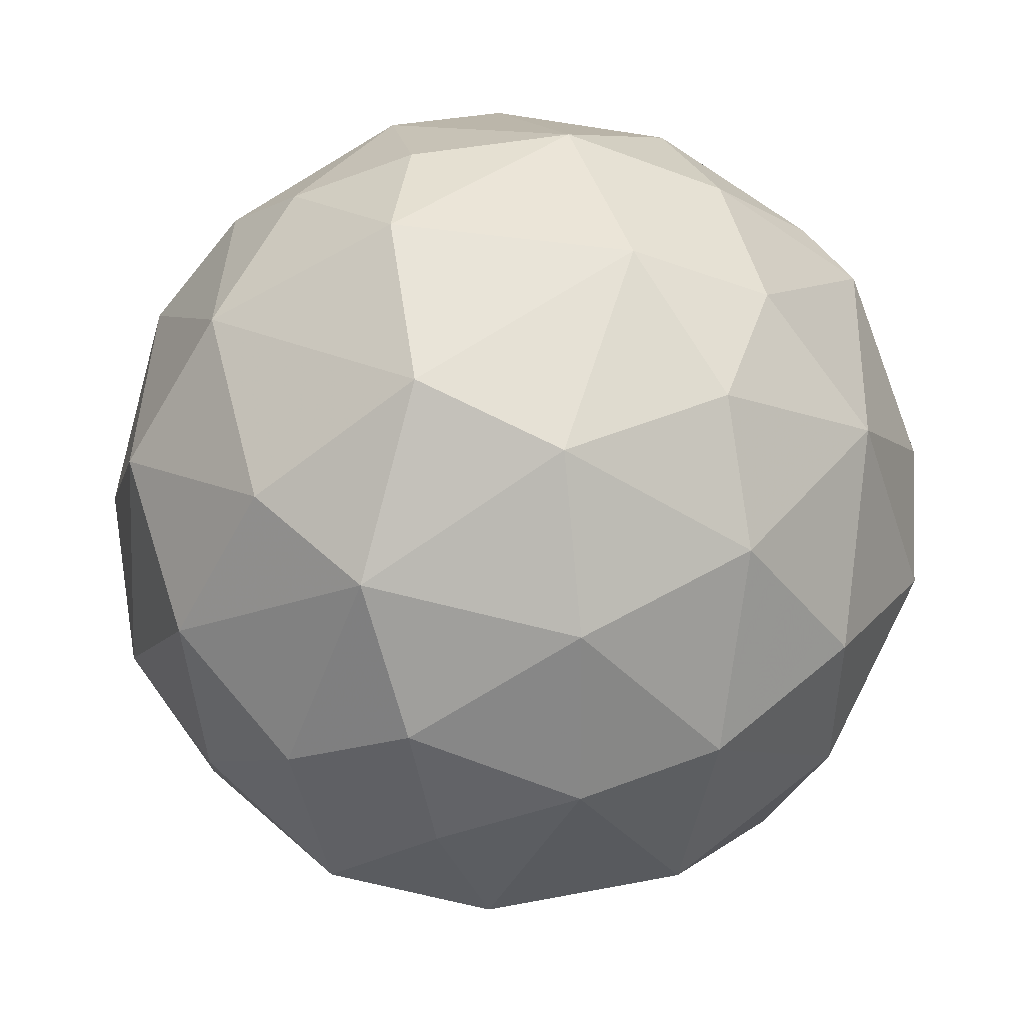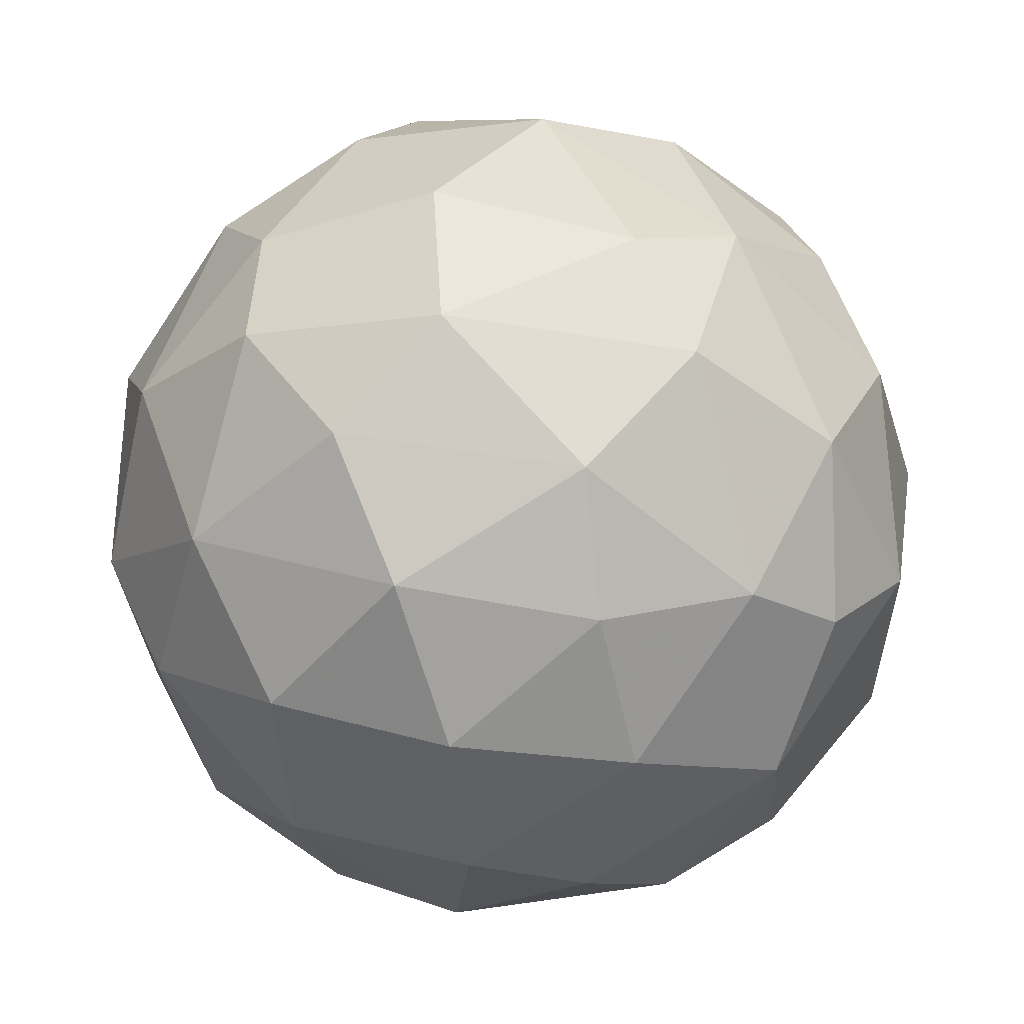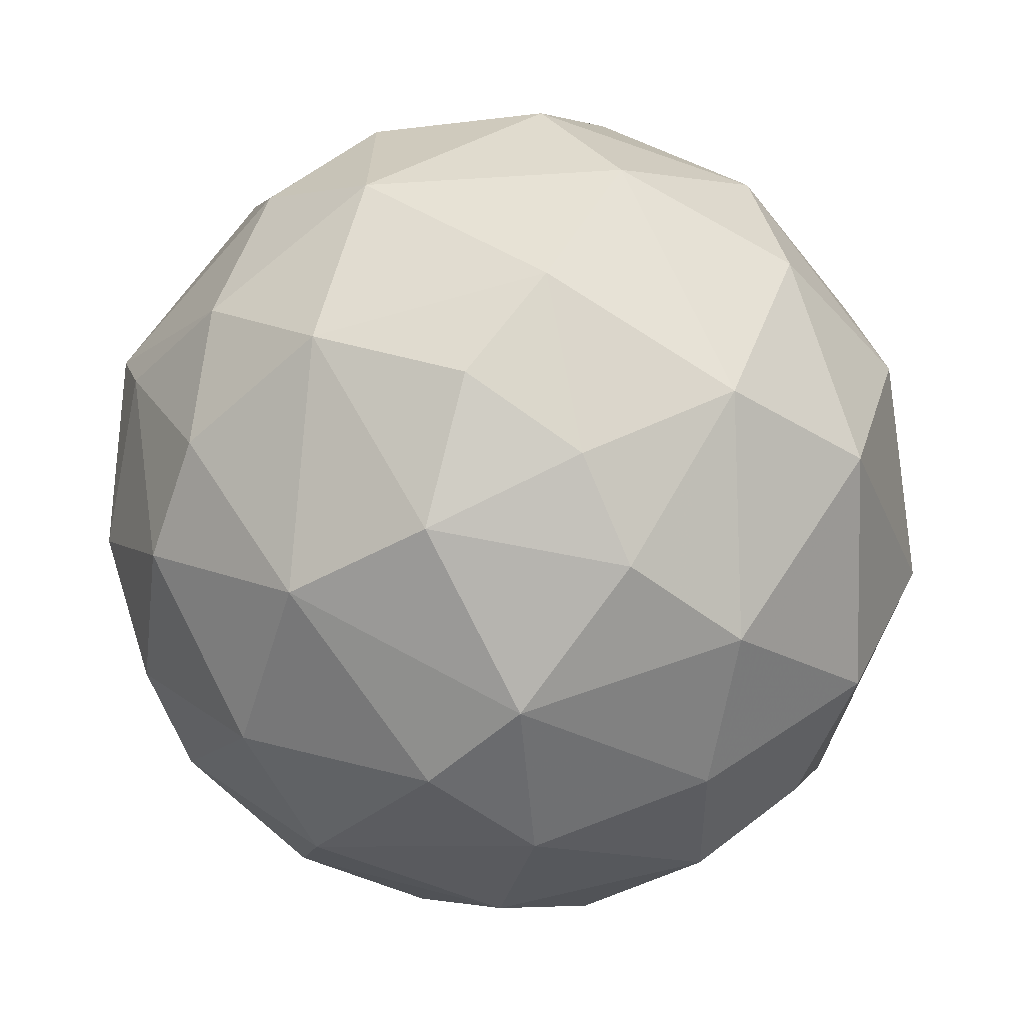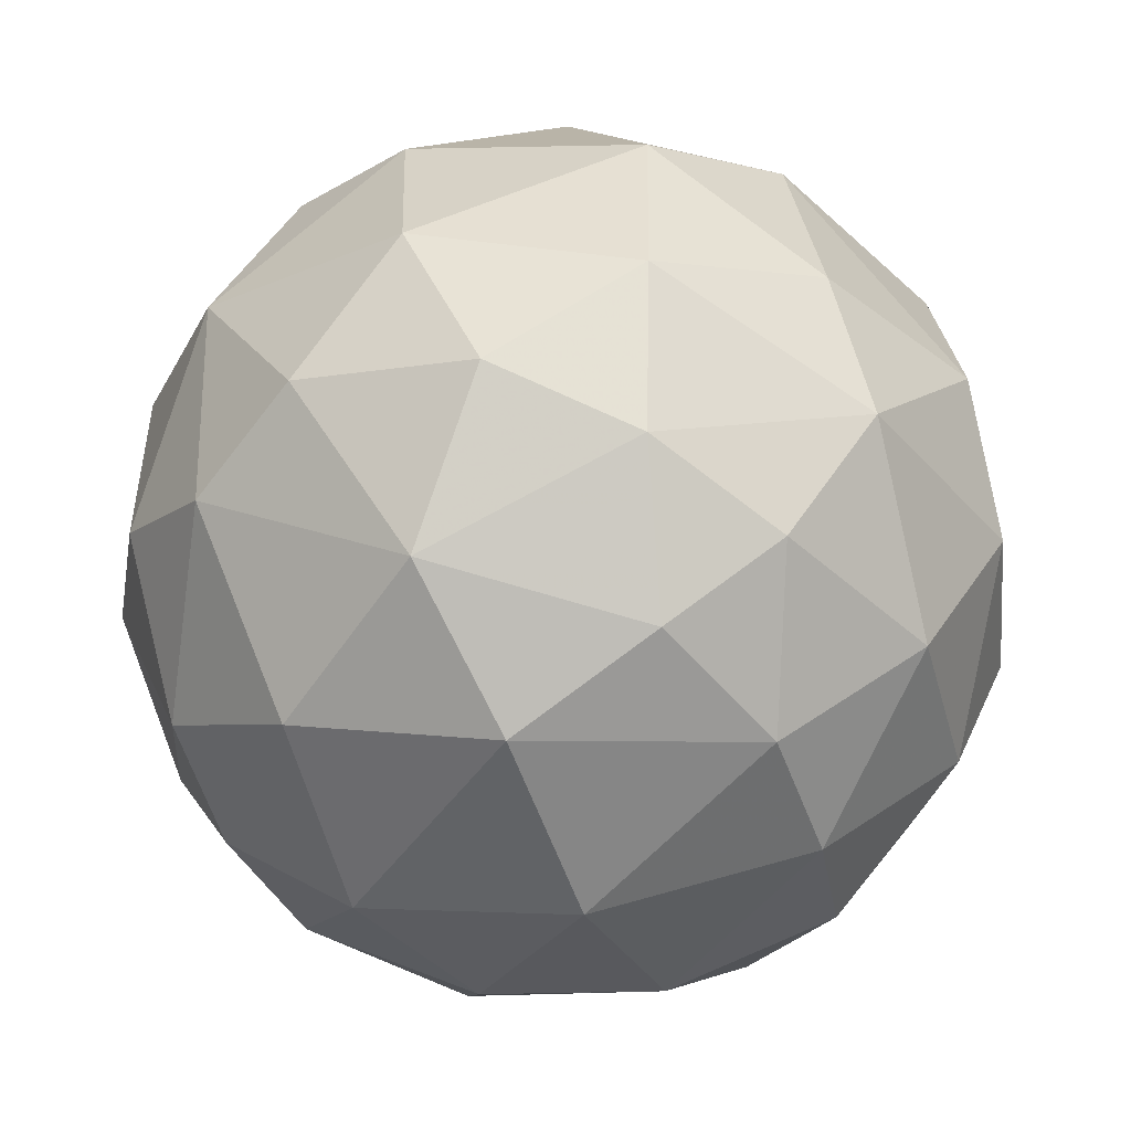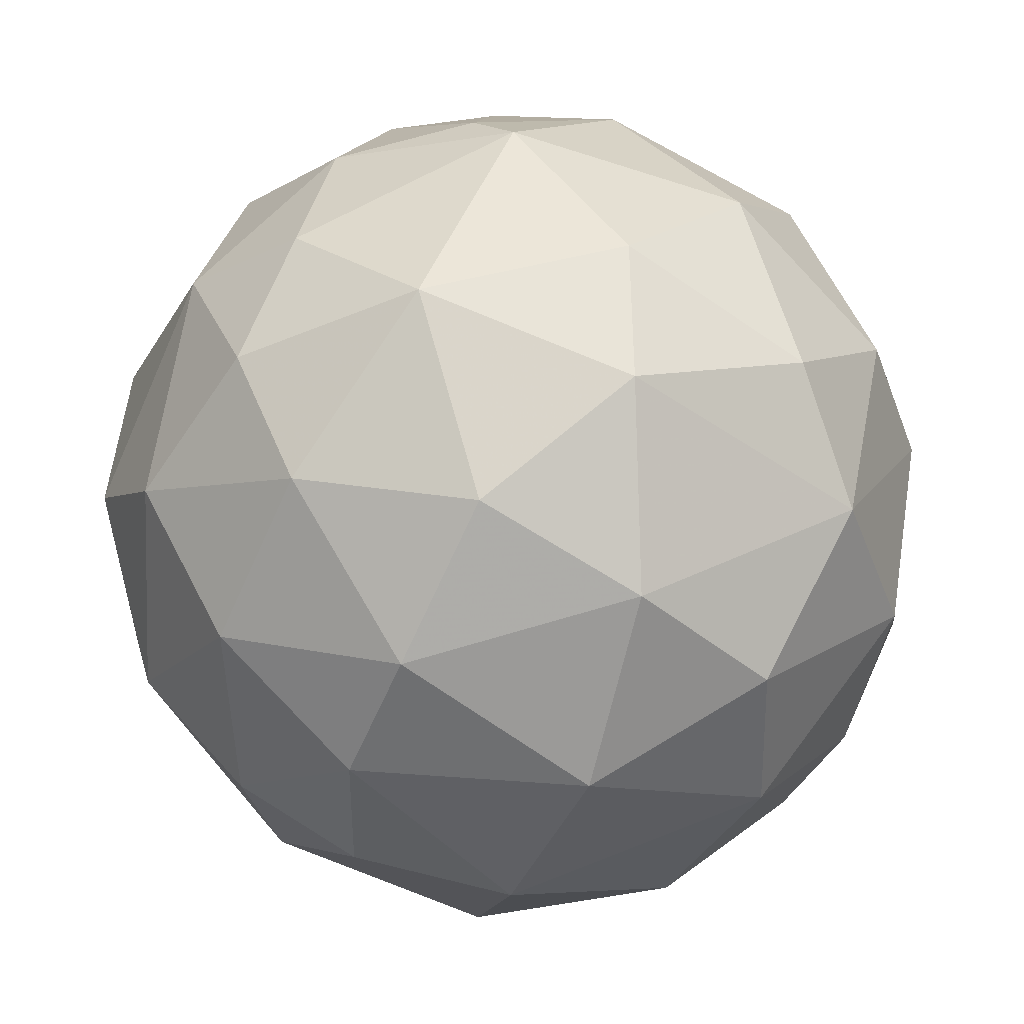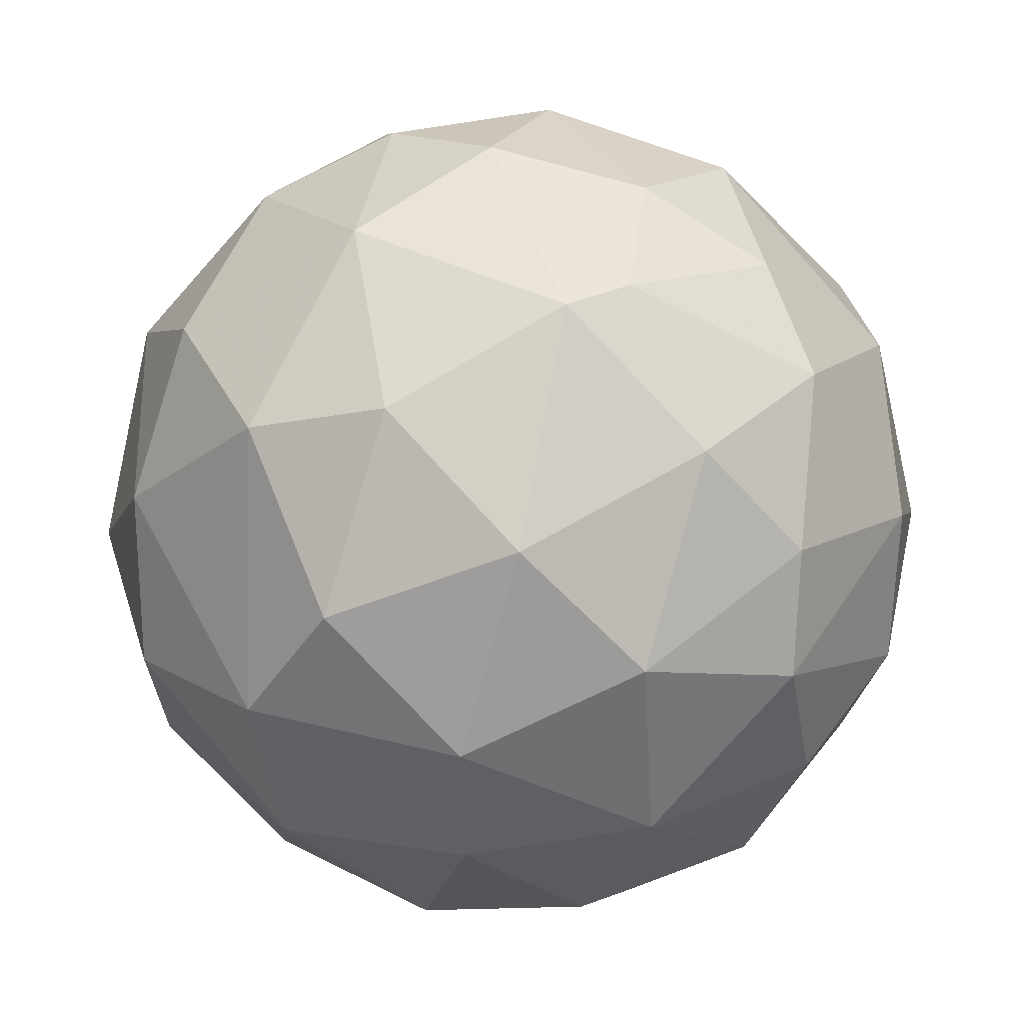
<metadata>
{"format":"obj","ext":"obj","renderer":"f3d","projection":"perspective","resolution":1024,"background":"white","views":[{"elev":65.3,"azim":173.9,"up":"+Y"},{"elev":45.4,"azim":20.5,"up":"+Z"},{"elev":37.1,"azim":27.3,"up":"+Y"},{"elev":-62.6,"azim":107.8,"up":"+Z"},{"elev":-38.2,"azim":-114.2,"up":"+Z"},{"elev":-3.6,"azim":-75.0,"up":"+Y"}]}
</metadata>
<code>
v -6.289 8.211 5.342
v -9.219 -5.717 -4.739
v -6.736 -9.586 0.494
v -5.604 -8.837 5.325
v -8.975 0.8657 7.485
v -6.896 9.403 1.24
v -9.415 6.851 -1.778
v -8.208 4.582 -7.042
v -8.038 0.04053 -8.527
v 2.827 -6.092 -9.714
v -2.536 -6.266 -9.709
v -0.9066 8.799 -7.698
v 6.898 4.152 -8.482
v 9.242 0.8974 -7.144
v 5.518 -8.351 5.963
v 6.928 -9.324 2.036
v 9.986 -6.292 -0.4453
v 7.009 8.893 -2.956
v 7.829 8.382 2.628
v 9.703 3.164 5.849
v 5.534 2.341 10.18
v 5.899 -2.266 10.04
v -2.104 -7.255 8.956
v -2.243 9.425 6.754
v -5.193 6.165 8.442
v -9.034 -4.721 5.909
v -10.25 4.572 4.153
v -8.948 5.195 5.511
v -11.23 -1.752 3.182
v -9.456 -6.896 1.14
v -11.15 -3.359 -1.976
v -11.62 1.906 -0.2185
v -11.02 1.563 -4.106
v -6.474 -4.373 -8.853
v -4.396 5.058 -9.73
v -3.412 -0.6504 -11.3
v -0.6201 4.934 -10.65
v 1.916 -0.8208 -11.68
v 3.186 3.29 -10.8
v 3.666 6.505 -9.068
v 6.223 -1.718 -9.929
v 9.525 -3.821 -5.743
v 7.312 -7.008 -5.879
v 9.494 5.069 -4.881
v 11.34 -0.4722 -3.26
v 10.53 5.488 0.0827
v 11.68 -0.5528 1.916
v 10.62 -3.844 3.209
v 8.749 -5.636 5.4
v 9.418 -1.03 6.899
v 4.325 -6.247 9.014
v 7.166 5.656 7.29
v 3.425 0.009779 11.27
v 2.447 6.624 9.387
v -0.7474 4.469 10.88
v -0.3132 -4.232 11
v -2.011 -0.4189 11.63
v -5.745 3.122 9.789
v -5.623 -4.823 9.146
v -6.58 -1.576 9.545
v -1.737 -9.615 -6.381
v 1.944 -9.631 -6.464
v -5.736 -9.049 -4.925
v 5.82 -9.685 -3.192
v -2.009 -11.5 -2.02
v 2.985 -11.22 -1.781
v -2.47 -11.25 2.654
v 2.493 -11.16 2.904
v 0.5075 -9.704 6.73
v -5.517 8.635 -5.704
v 4.497 9.187 -5.849
v -0.9015 11.21 -3.601
v -5.317 10.27 -2.033
v 2.635 11.48 -1.359
v -3.347 11.13 1.957
v 2.841 11 3.501
v 2.073 9.519 6.505
v 5.358 8.04 6.446
f 27 29 5
f 26 29 30
f 29 32 31
f 32 7 33
f 31 2 30
f 33 9 2
f 33 8 9
f 60 5 26
f 1 27 28
f 6 7 27
f 7 70 8
f 8 35 9
f 70 35 8
f 34 36 11
f 35 36 9
f 37 38 36
f 38 41 10
f 38 39 41
f 39 40 13
f 41 43 10
f 40 71 13
f 41 13 14
f 63 34 11
f 44 45 14
f 42 45 17
f 18 46 44
f 46 47 45
f 47 48 17
f 17 49 16
f 48 49 17
f 46 19 20
f 47 20 50
f 41 14 42
f 71 44 13
f 50 20 21
f 50 21 22
f 50 22 49
f 49 15 16
f 21 53 22
f 22 53 56
f 54 55 21
f 53 57 56
f 55 57 53
f 56 59 23
f 57 59 56
f 55 25 58
f 57 58 60
f 60 58 5
f 49 22 51
f 52 21 20
f 78 54 52
f 25 1 28
f 11 61 63
f 43 64 62
f 64 66 62
f 63 65 3
f 65 67 3
f 65 68 67
f 66 16 68
f 67 4 3
f 67 68 69
f 68 15 69
f 69 23 4
f 34 63 2
f 11 62 61
f 17 16 64
f 15 49 51
f 4 59 26
f 70 72 12
f 71 74 18
f 7 6 73
f 18 74 19
f 73 75 72
f 74 75 76
f 73 6 75
f 76 24 77
f 40 12 71
f 35 70 12
f 24 54 77
f 77 54 78
f 5 28 27
f 26 5 29
f 38 11 36
f 27 32 29
f 30 29 31
f 27 7 32
f 32 33 31
f 31 33 2
f 33 7 8
f 2 9 34
f 58 28 5
f 1 6 27
f 4 26 30
f 34 9 36
f 35 12 37
f 35 37 36
f 3 2 63
f 38 37 39
f 37 12 40
f 39 37 40
f 41 39 13
f 41 42 43
f 11 10 62
f 13 44 14
f 42 14 45
f 43 42 17
f 44 46 45
f 17 45 47
f 47 46 20
f 47 50 48
f 48 50 49
f 20 19 52
f 18 19 46
f 64 43 17
f 52 54 21
f 51 22 56
f 21 55 53
f 51 56 23
f 55 54 24
f 57 55 58
f 55 24 25
f 57 60 59
f 58 25 28
f 60 26 59
f 23 59 4
f 69 51 23
f 63 61 65
f 61 62 65
f 62 66 65
f 66 68 65
f 64 16 66
f 67 69 4
f 68 16 15
f 10 43 62
f 69 15 51
f 3 4 30
f 1 75 6
f 71 12 72
f 70 73 72
f 70 7 73
f 71 72 74
f 72 75 74
f 74 76 19
f 76 75 24
f 76 78 19
f 76 77 78
f 24 1 25
f 19 78 52
f 44 71 18
f 38 10 11
f 3 30 2
f 1 24 75

</code>
